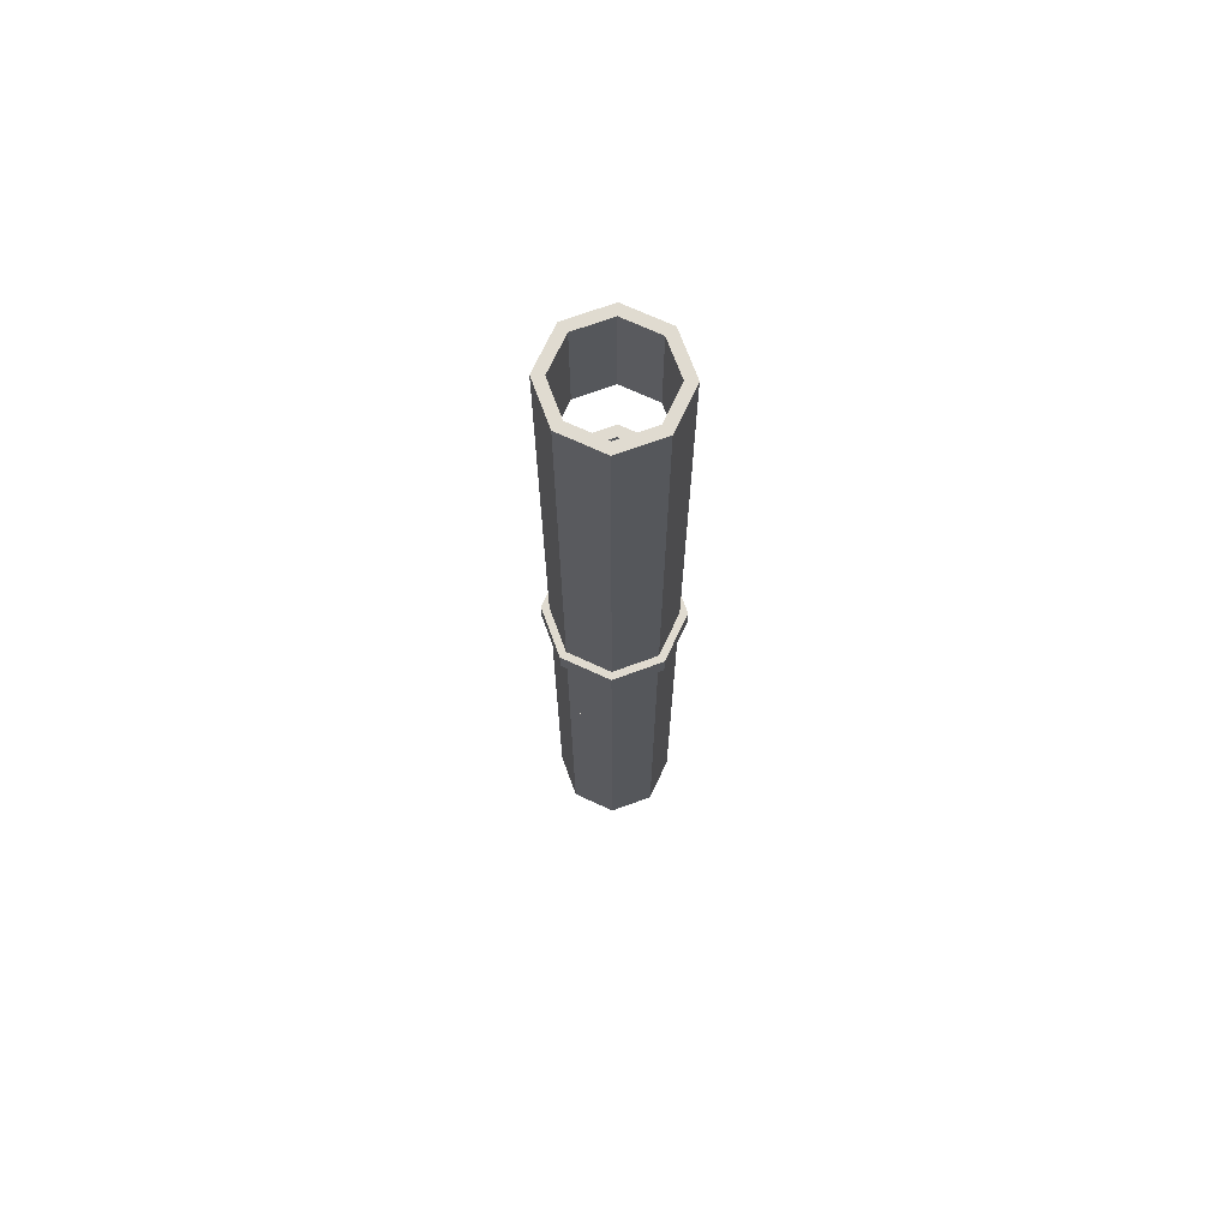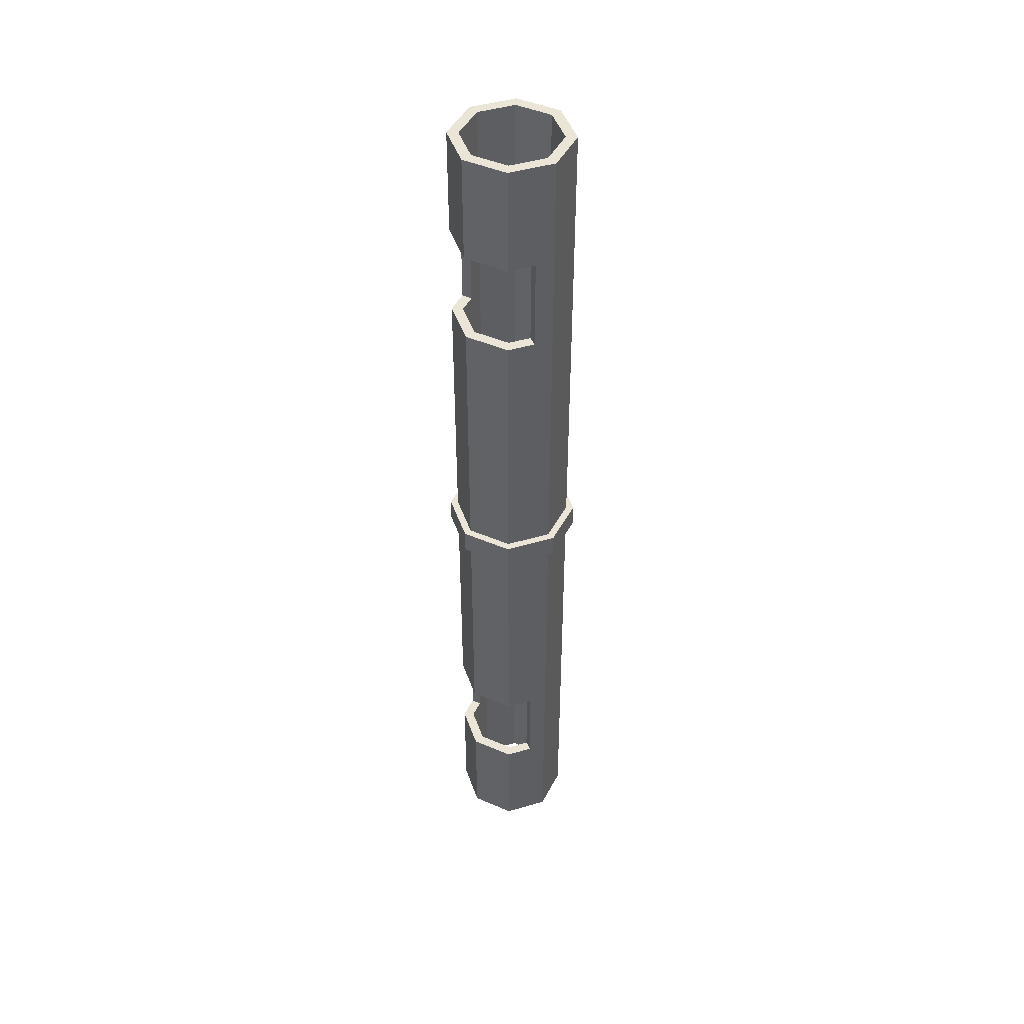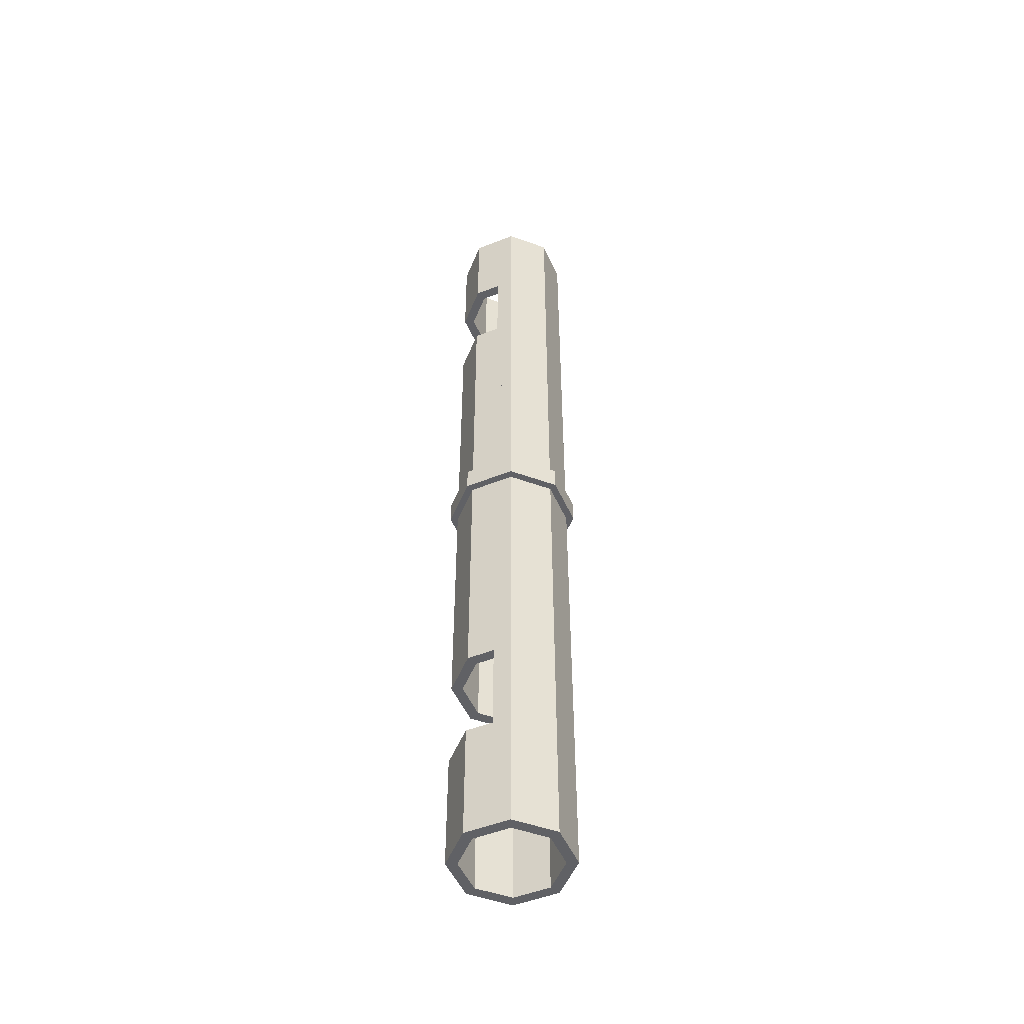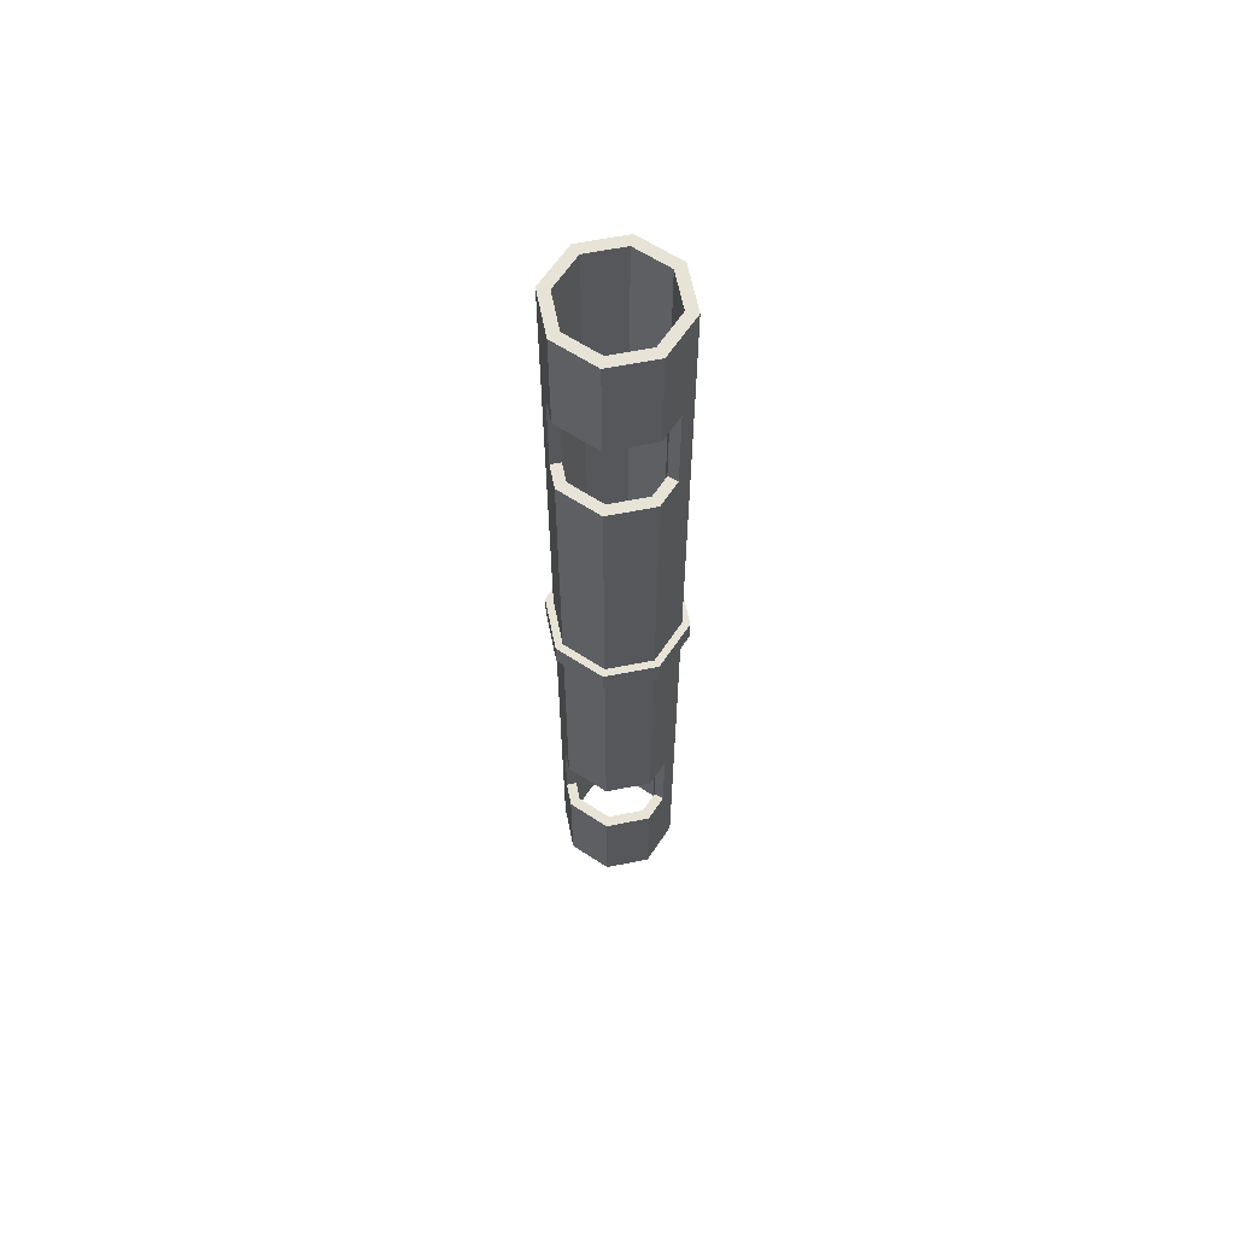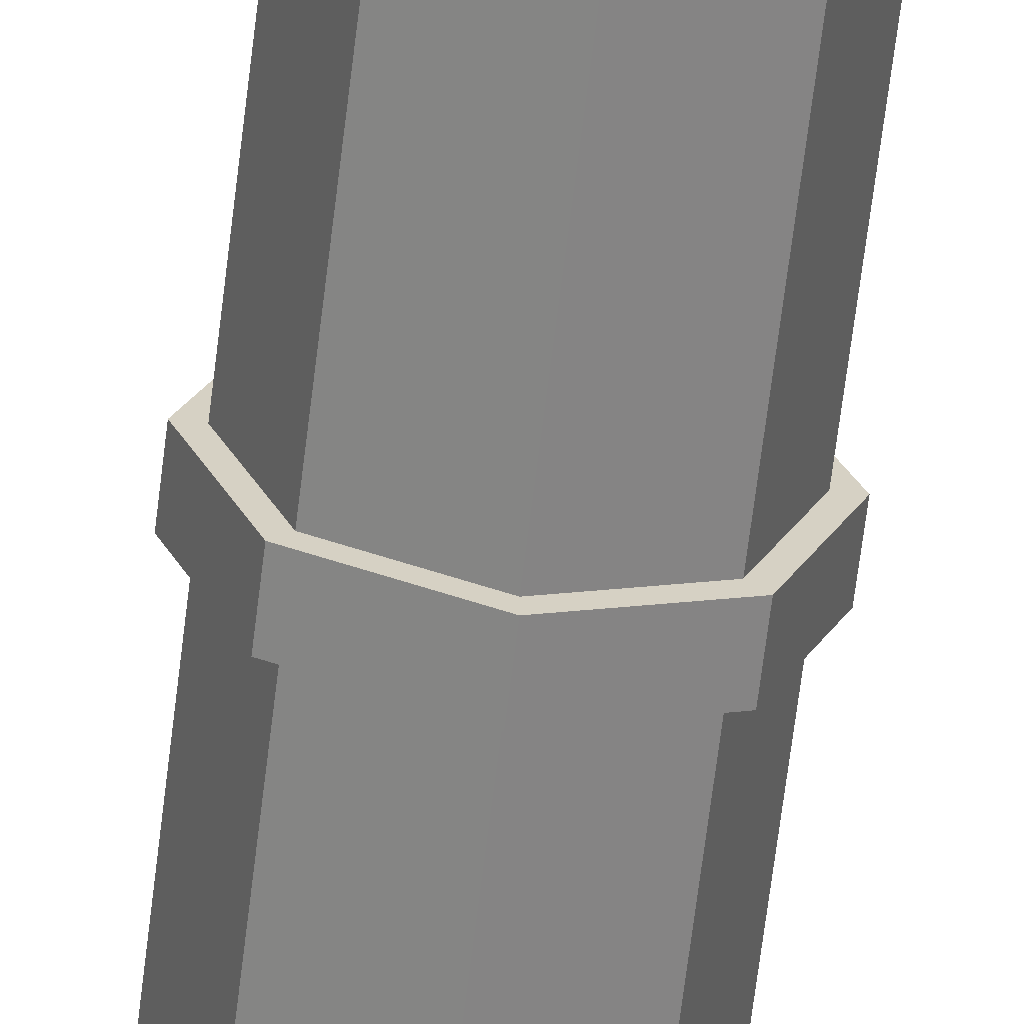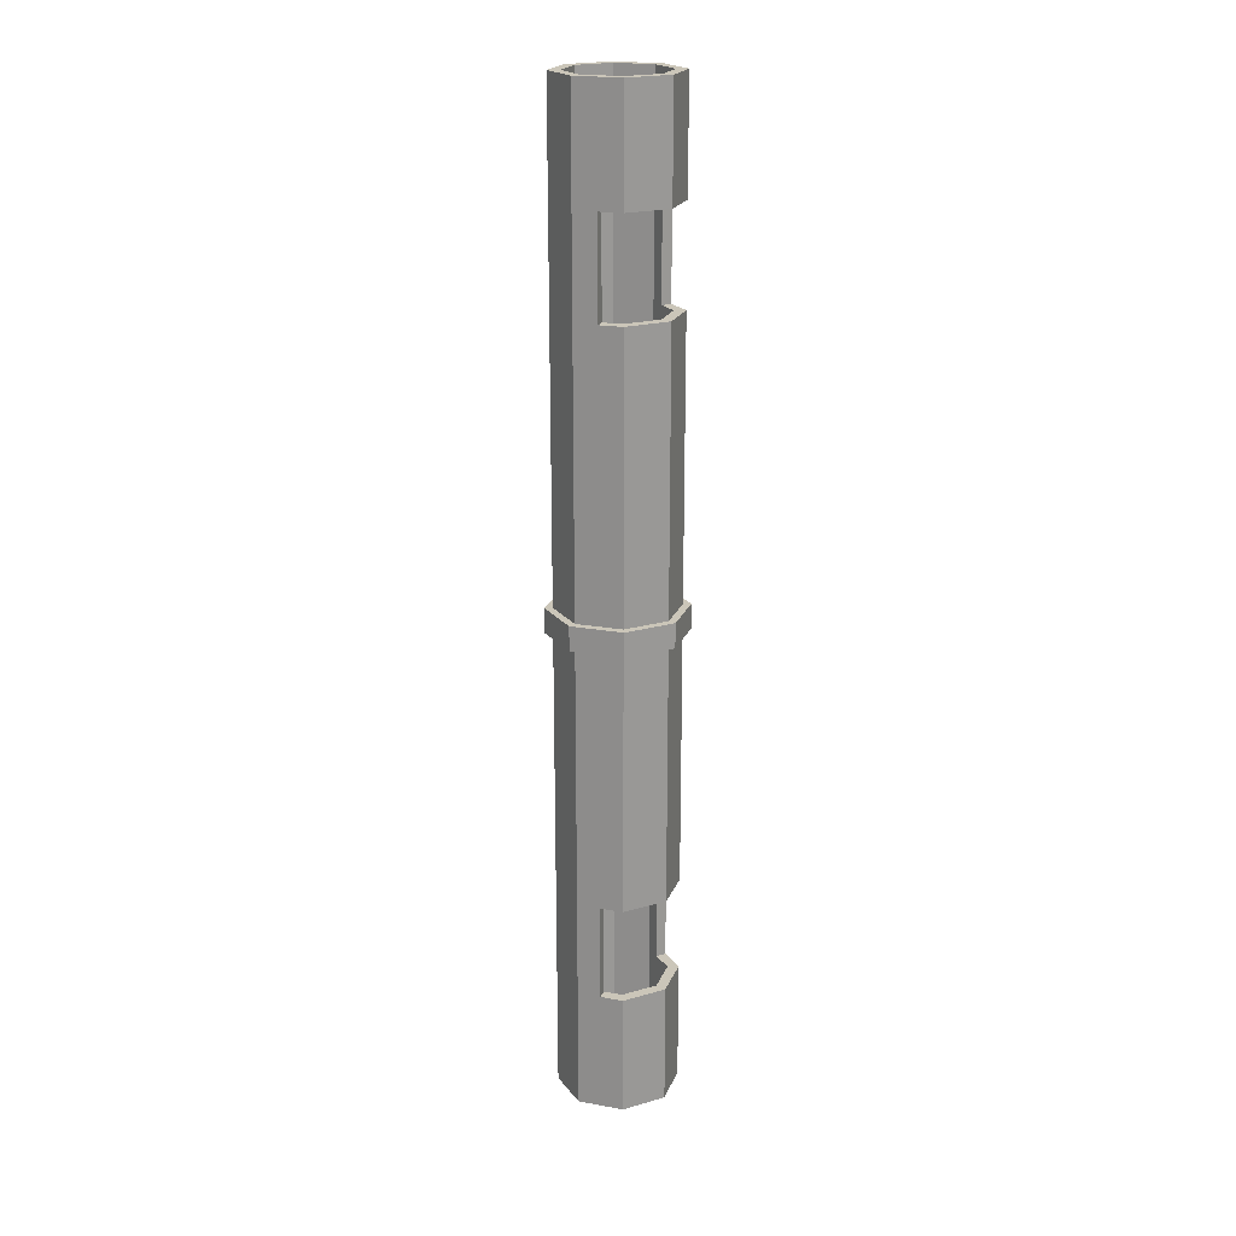
<metadata>
{"format":"obj","ext":"obj","renderer":"f3d","projection":"perspective","resolution":1024,"background":"white","views":[{"elev":70.2,"azim":2.4,"up":"+Z"},{"elev":45.8,"azim":-131.2,"up":"+Z"},{"elev":-50.3,"azim":-89.1,"up":"+Z"},{"elev":62.6,"azim":-168.9,"up":"+Z"},{"elev":-63.9,"azim":-6.8,"up":"+Y"},{"elev":21.0,"azim":130.3,"up":"+Z"}]}
</metadata>
<code>
g PTModelMesh_ID21833_default1
v 1e-06 0.1359 -2
v -0.4217 0.3106 -2
v -0.5963 0.7322 -2
v -0.4217 1.154 -2
v 1e-06 1.329 -2
v 0.4217 0.3106 -2
v 0.5963 0.7322 -2
v 0.4217 1.154 -2
v 1e-06 1e-06 -2
v -0.5178 0.2145 -2
v -0.7322 0.7322 -2
v -0.5178 1.25 -2
v 1e-06 1.464 -2
v 0.5178 0.2145 -2
v 0.7322 0.7322 -2
v 0.5178 1.25 -2
v 1e-06 0.1359 2
v 0.4217 0.3106 2
v 0.5963 0.7322 2
v 0.4217 1.154 2
v 1e-06 1.329 2
v -0.4217 0.3106 2
v -0.5963 0.7322 2
v -0.4217 1.154 2
v 1e-06 1e-06 2
v 0.5178 0.2145 2
v 0.7322 0.7322 2
v 0.5178 1.25 2
v 1e-06 1.464 2
v -0.5178 0.2145 2
v -0.7322 0.7322 2
v -0.5178 1.25 2
v -0.5178 1.25 0.1452
v -0.5178 1.25 -0.154
v 1e-06 1.464 -0.154
v 1e-06 1.464 0.1452
v 0.5178 1.25 -0.154
v 0.5178 1.25 0.1452
v 0.7322 0.7322 -0.154
v 0.7322 0.7322 0.1452
v 0.5178 0.2145 -0.154
v 0.5178 0.2145 0.1452
v 1e-06 1e-06 -0.154
v 1e-06 1e-06 0.1452
v -0.5178 0.2145 -0.154
v -0.5178 0.2145 0.1452
v -0.7322 0.7322 -0.154
v -0.7322 0.7322 0.1452
v -0.585 1.317 0.1452
v -0.585 1.317 -0.154
v -0.8273 0.7322 -0.154
v -0.8273 0.7322 0.1452
v 1e-06 1.56 0.1452
v 1e-06 1.56 -0.154
v 0.585 1.317 0.1452
v 0.585 1.317 -0.154
v 0.8273 0.7322 0.1452
v 0.8273 0.7322 -0.154
v 0.585 0.1473 0.1452
v 0.585 0.1473 -0.154
v 1e-06 -0.09503 0.1452
v 1e-06 -0.09503 -0.154
v -0.585 0.1473 0.1452
v -0.585 0.1473 -0.154
g PTModelMesh_ID21843_default1
v -4e-06 0 2
v -0.5178 0.2145 2
v -4e-06 0.1359 2
v -0.4217 0.3106 2
v -0.7322 0.7322 2
v -0.5963 0.7322 2
v -0.5178 1.25 2
v -0.4217 1.154 2
v -4e-06 1.329 2
v -4e-06 1.464 2
v 0.5178 0.2145 2
v 0.4217 0.3106 2
v 0.7322 0.7322 2
v 0.5963 0.7322 2
v 0.5178 1.25 2
v 0.4217 1.154 2
v -4e-06 0 6
v 0.5178 0.2145 6
v -4e-06 0.1359 6
v 0.4217 0.3106 6
v 0.7322 0.7322 6
v 0.5963 0.7322 6
v 0.5178 1.25 6
v 0.4217 1.154 6
v -4e-06 1.329 6
v -4e-06 1.464 6
v -0.5178 0.2145 6
v -0.4217 0.3106 6
v -0.7322 0.7322 6
v -0.5963 0.7322 6
v -0.5178 1.25 6
v -0.4217 1.154 6
v -0.5178 1.25 3.494
v -4e-06 1.464 3.494
v 0.5178 1.25 3.494
v 0.7322 0.7322 3.494
v 0.5178 0.2145 3.494
v -4e-06 0 3.494
v -0.5178 0.2145 3.494
v -0.7322 0.7322 3.494
v -0.5178 1.25 4.664
v -4e-06 1.464 4.664
v 0.5178 1.25 4.664
v 0.7322 0.7322 4.664
v 0.5178 0.2145 4.664
v -4e-06 0 4.664
v -0.5178 0.2145 4.664
v -0.7322 0.7322 4.664
v -0.6465 0.9394 2
v -0.5265 0.9009 2
v -0.5265 0.9009 6
v -0.6465 0.9394 6
v -0.6465 0.9394 4.664
v -0.6465 0.9394 3.494
v 0.625 0.9911 2
v 0.509 0.9431 2
v 0.509 0.9431 6
v 0.625 0.9911 6
v 0.625 0.9911 4.664
v 0.625 0.9911 3.494
v 0.5963 0.7322 4.664
v 0.4217 0.3106 4.664
v -4e-06 0.1359 4.664
v -0.4217 0.3106 4.664
v -0.5963 0.7322 4.664
v -0.5265 0.9009 4.664
v -0.4217 1.154 4.664
v -4e-06 1.329 4.664
v 0.4217 1.154 4.664
v 0.509 0.9431 4.664
v 0.5963 0.7322 3.494
v 0.4217 0.3106 3.494
v -4e-06 0.1359 3.494
v -0.4217 0.3106 3.494
v -0.5963 0.7322 3.494
v -0.5265 0.9009 3.494
v -0.4217 1.154 3.494
v -4e-06 1.329 3.494
v 0.4217 1.154 3.494
v 0.509 0.9431 3.494
v -4e-06 0 -6
v -0.5178 0.2145 -6
v -4e-06 0.1359 -6
v -0.4217 0.3106 -6
v -0.7322 0.7322 -6
v -0.5963 0.7322 -6
v -0.5178 1.25 -6
v -0.4217 1.154 -6
v -4e-06 1.329 -6
v -4e-06 1.464 -6
v 0.5178 0.2145 -6
v 0.4217 0.3106 -6
v 0.7322 0.7322 -6
v 0.5963 0.7322 -6
v 0.5178 1.25 -6
v 0.4217 1.154 -6
v -4e-06 0 -2
v 0.5178 0.2145 -2
v -4e-06 0.1359 -2
v 0.4217 0.3106 -2
v 0.7322 0.7322 -2
v 0.5963 0.7322 -2
v 0.5178 1.25 -2
v 0.4217 1.154 -2
v -4e-06 1.329 -2
v -4e-06 1.464 -2
v -0.5178 0.2145 -2
v -0.4217 0.3106 -2
v -0.7322 0.7322 -2
v -0.5963 0.7322 -2
v -0.5178 1.25 -2
v -0.4217 1.154 -2
v -0.5178 1.25 -4.506
v -4e-06 1.464 -4.506
v 0.5178 1.25 -4.506
v 0.7322 0.7322 -4.506
v 0.5178 0.2145 -4.506
v -4e-06 0 -4.506
v -0.5178 0.2145 -4.506
v -0.7322 0.7322 -4.506
v -0.5178 1.25 -3.336
v -4e-06 1.464 -3.336
v 0.5178 1.25 -3.336
v 0.7322 0.7322 -3.336
v 0.5178 0.2145 -3.336
v -4e-06 0 -3.336
v -0.5178 0.2145 -3.336
v -0.7322 0.7322 -3.336
v -0.6465 0.9394 -6
v -0.5265 0.9009 -6
v -0.5265 0.9009 -2
v -0.6465 0.9394 -2
v -0.6465 0.9394 -3.336
v -0.6465 0.9394 -4.506
v 0.625 0.9911 -6
v 0.509 0.9431 -6
v 0.509 0.9431 -2
v 0.625 0.9911 -2
v 0.625 0.9911 -3.336
v 0.625 0.9911 -4.506
v 0.5963 0.7322 -3.336
v 0.4217 0.3106 -3.336
v -4e-06 0.1359 -3.336
v -0.4217 0.3106 -3.336
v -0.5963 0.7322 -3.336
v -0.5265 0.9009 -3.336
v -0.4217 1.154 -3.336
v -4e-06 1.329 -3.336
v 0.4217 1.154 -3.336
v 0.509 0.9431 -3.336
v 0.5963 0.7322 -4.506
v 0.4217 0.3106 -4.506
v -4e-06 0.1359 -4.506
v -0.4217 0.3106 -4.506
v -0.5963 0.7322 -4.506
v -0.5265 0.9009 -4.506
v -0.4217 1.154 -4.506
v -4e-06 1.329 -4.506
v 0.4217 1.154 -4.506
v 0.509 0.9431 -4.506
g PTModelMesh_ID21833_group1 PTModelMesh_ID21833_pipeStraightLiner Multi_Lane
f 9 10 1
f 2 1 10
f 11 2 10
f 3 2 11
f 12 3 11
f 4 3 12
f 5 4 12
f 13 5 12
f 9 1 14
f 6 14 1
f 15 14 6
f 7 15 6
f 16 15 7
f 13 16 5
f 8 16 7
f 5 16 8
f 25 26 17
f 18 17 26
f 27 18 26
f 19 18 27
f 28 19 27
f 20 19 28
f 21 20 28
f 29 21 28
f 25 17 30
f 22 30 17
f 31 30 22
f 23 31 22
f 32 31 23
f 29 32 21
f 24 32 23
f 21 32 24
f 1 2 22 17
f 2 3 23 22
f 3 4 24 23
f 4 5 21 24
f 5 8 20 21
f 8 7 19 20
f 7 6 18 19
f 6 1 17 18
f 49 50 51 52
f 50 49 53 54
f 54 53 55 56
f 56 55 57 58
f 58 57 59 60
f 60 59 61 62
f 62 61 63 64
f 64 63 52 51
f 13 12 34 35
f 12 11 47 34
f 11 10 45 47
f 10 9 43 45
f 9 14 41 43
f 14 15 39 41
f 15 16 37 39
f 16 13 35 37
f 36 33 32 29
f 38 36 29 28
f 40 38 28 27
f 42 40 27 26
f 44 42 26 25
f 46 44 25 30
f 48 46 30 31
f 33 48 31 32
f 34 47 51 50
f 48 33 49 52
f 33 36 53 49
f 35 34 50 54
f 36 38 55 53
f 37 35 54 56
f 38 40 57 55
f 39 37 56 58
f 40 42 59 57
f 41 39 58 60
f 42 44 61 59
f 43 41 60 62
f 44 46 63 61
f 45 43 62 64
f 46 48 52 63
f 47 45 64 51
g PTModelMesh_ID21843_group1 PTModelMesh_ID21843_pipeOpening Multi_Lane
f 67 65 66 68
f 68 66 69 70
f 70 69 113 114
f 73 72 71 74
f 75 65 67 76
f 77 75 76 78
f 79 119 120 80
f 73 74 79 80
f 84 83 81 82 85 86
f 121 122 87 88
f 89 88 87 90
f 91 81 83 92
f 93 91 92 94
f 115 116 93 94
f 89 90 95 96
f 74 71 97 98
f 118 113 69 104
f 69 66 103 104
f 66 65 102 103
f 65 75 101 102
f 75 77 100 101
f 124 119 79 99
f 79 74 98 99
f 133 134 121 88
f 125 126 84 86
f 126 127 83 84
f 127 128 92 83
f 128 129 94 92
f 129 130 115 94
f 131 132 89 96
f 132 133 88 89
f 101 100 108 109
f 102 101 109 110
f 103 102 110 111
f 104 103 111 112
f 117 118 104 112
f 106 105 95 90
f 107 106 90 87
f 122 123 107 87
f 109 108 85 82
f 110 109 82 81
f 111 110 81 91
f 112 111 91 93
f 116 117 112 93
f 114 113 71 72
f 115 130 131 96
f 95 116 115 96
f 105 117 116 95
f 71 113 118 97
f 120 119 77 78
f 121 134 125 86
f 86 85 122 121
f 108 123 122 85
f 100 124 123 108
f 77 119 124 100
f 135 136 126 125
f 136 137 127 126
f 137 138 128 127
f 138 139 129 128
f 139 140 130 129
f 125 134 144 135
f 78 76 136 135
f 76 67 137 136
f 67 68 138 137
f 68 70 139 138
f 70 114 140 139
f 141 140 114 72
f 72 73 142 141
f 73 80 143 142
f 80 120 144 143
f 135 144 120 78
f 118 117 130 140
f 123 124 144 134
f 117 105 131 130
f 105 106 132 131
f 106 107 133 132
f 107 123 134 133
f 124 99 143 144
f 99 98 142 143
f 98 97 141 142
f 97 118 140 141
f 147 145 146 148
f 148 146 149 150
f 150 149 193 194
f 153 152 151 154
f 155 145 147 156
f 157 155 156 158
f 159 199 200 160
f 153 154 159 160
f 164 163 161 162 165 166
f 201 202 167 168
f 169 168 167 170
f 171 161 163 172
f 173 171 172 174
f 195 196 173 174
f 169 170 175 176
f 154 151 177 178
f 198 193 149 184
f 149 146 183 184
f 146 145 182 183
f 145 155 181 182
f 155 157 180 181
f 204 199 159 179
f 159 154 178 179
f 213 214 201 168
f 205 206 164 166
f 206 207 163 164
f 207 208 172 163
f 208 209 174 172
f 209 210 195 174
f 211 212 169 176
f 212 213 168 169
f 181 180 188 189
f 182 181 189 190
f 183 182 190 191
f 184 183 191 192
f 197 198 184 192
f 186 185 175 170
f 187 186 170 167
f 202 203 187 167
f 189 188 165 162
f 190 189 162 161
f 191 190 161 171
f 192 191 171 173
f 196 197 192 173
f 194 193 151 152
f 195 210 211 176
f 175 196 195 176
f 185 197 196 175
f 151 193 198 177
f 200 199 157 158
f 201 214 205 166
f 166 165 202 201
f 188 203 202 165
f 180 204 203 188
f 157 199 204 180
f 215 216 206 205
f 216 217 207 206
f 217 218 208 207
f 218 219 209 208
f 219 220 210 209
f 205 214 224 215
f 158 156 216 215
f 156 147 217 216
f 147 148 218 217
f 148 150 219 218
f 150 194 220 219
f 221 220 194 152
f 152 153 222 221
f 153 160 223 222
f 160 200 224 223
f 215 224 200 158
f 198 197 210 220
f 203 204 224 214
f 197 185 211 210
f 185 186 212 211
f 186 187 213 212
f 187 203 214 213
f 204 179 223 224
f 179 178 222 223
f 178 177 221 222
f 177 198 220 221

</code>
